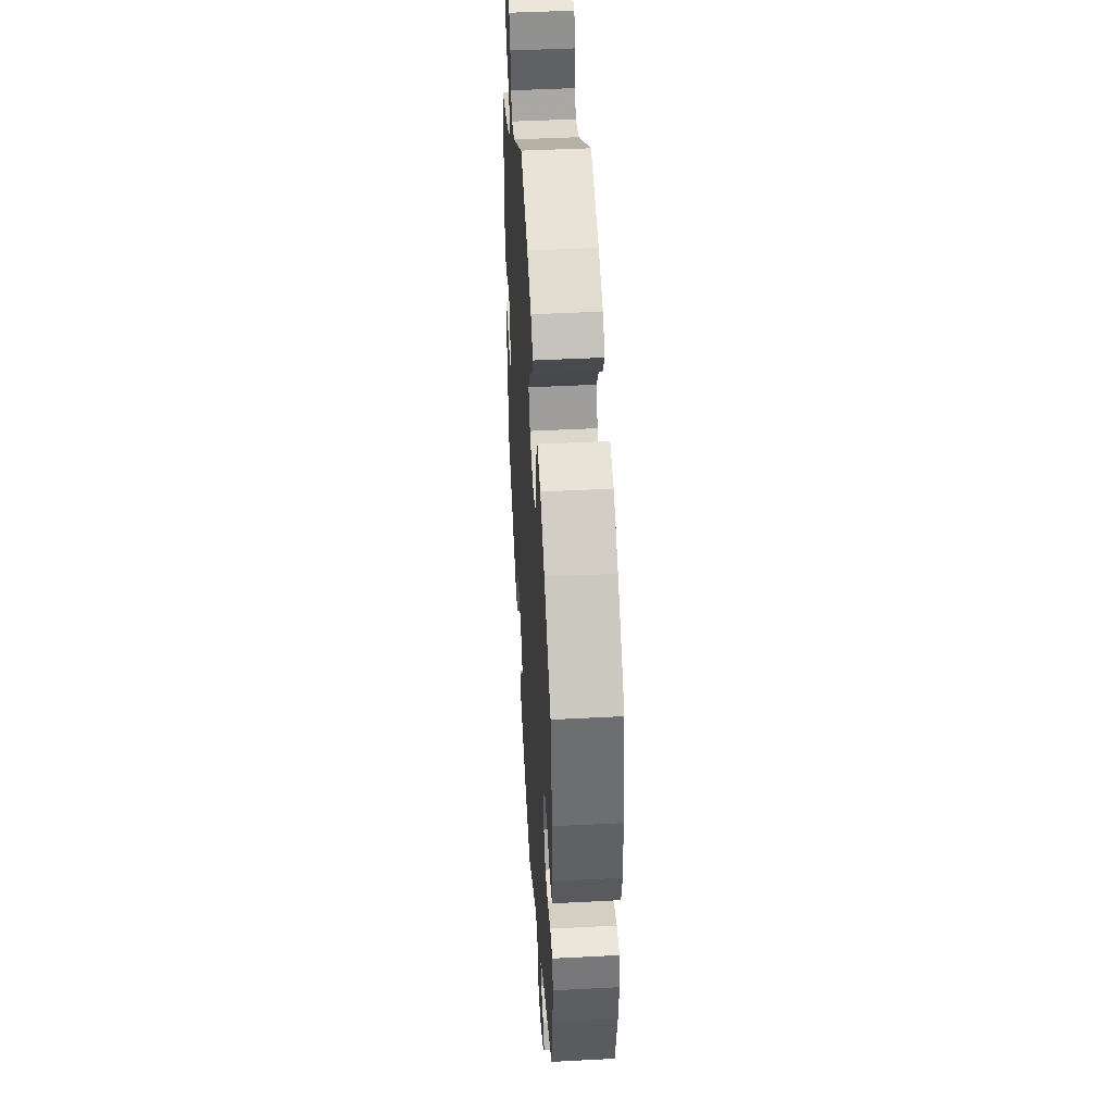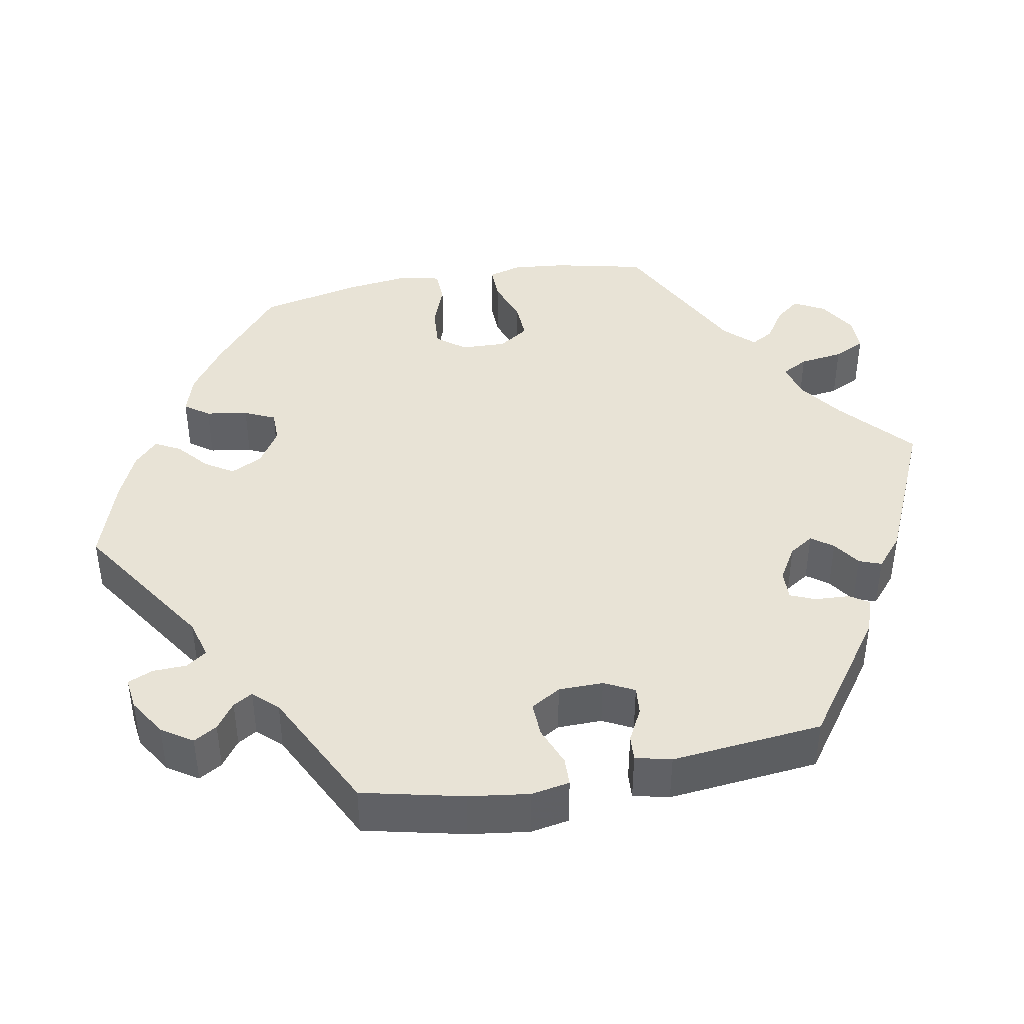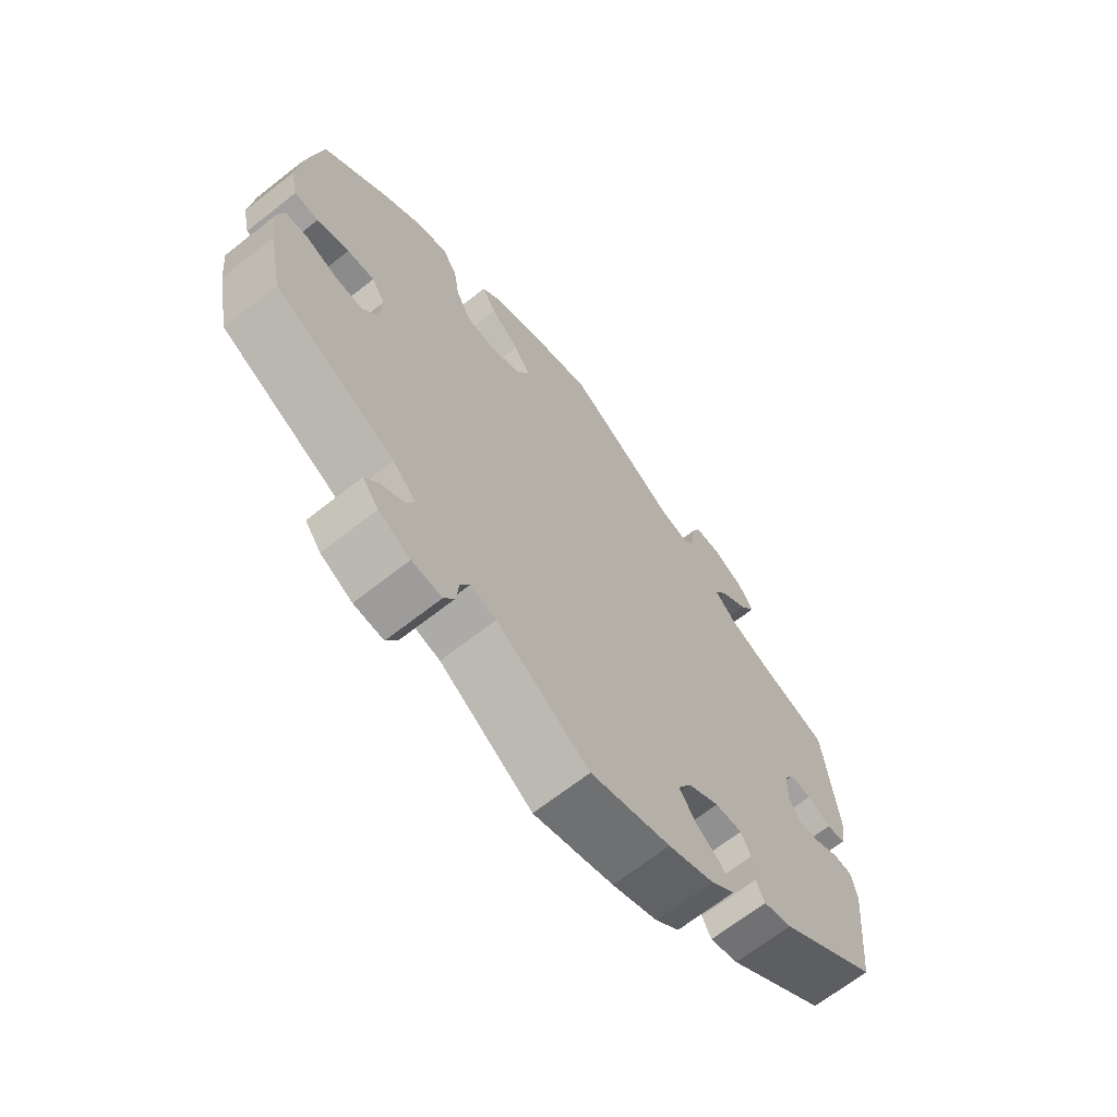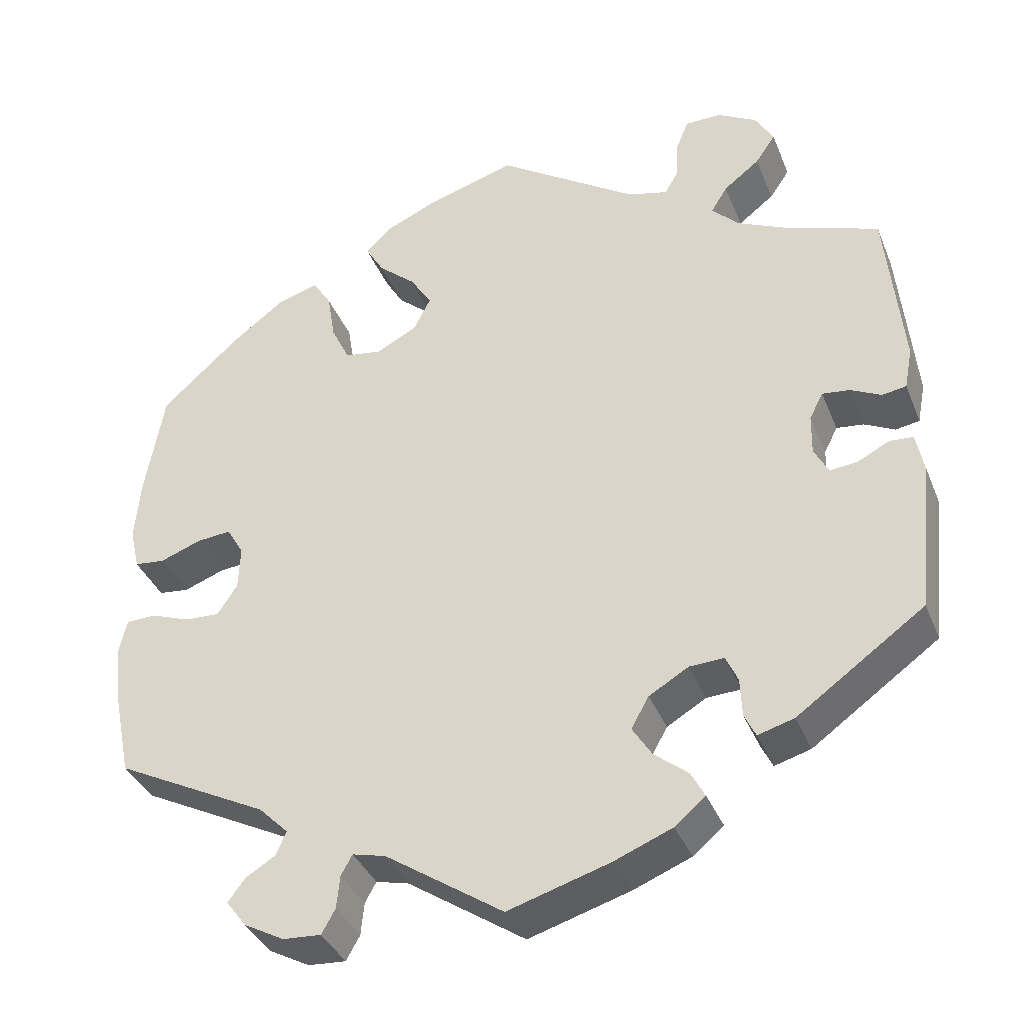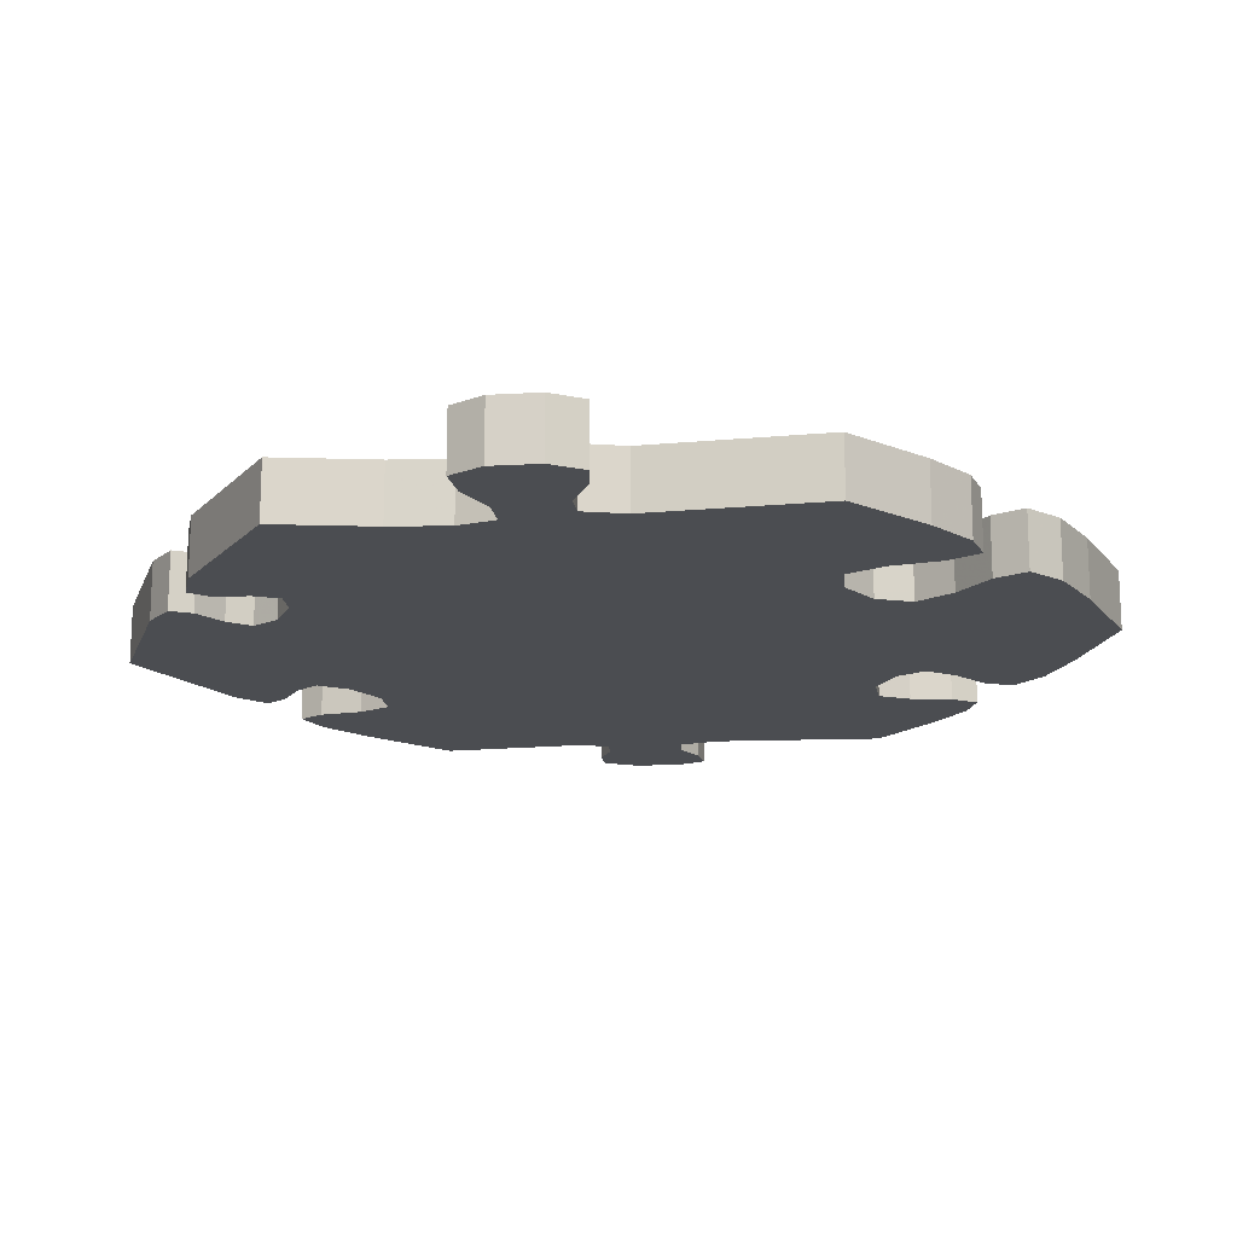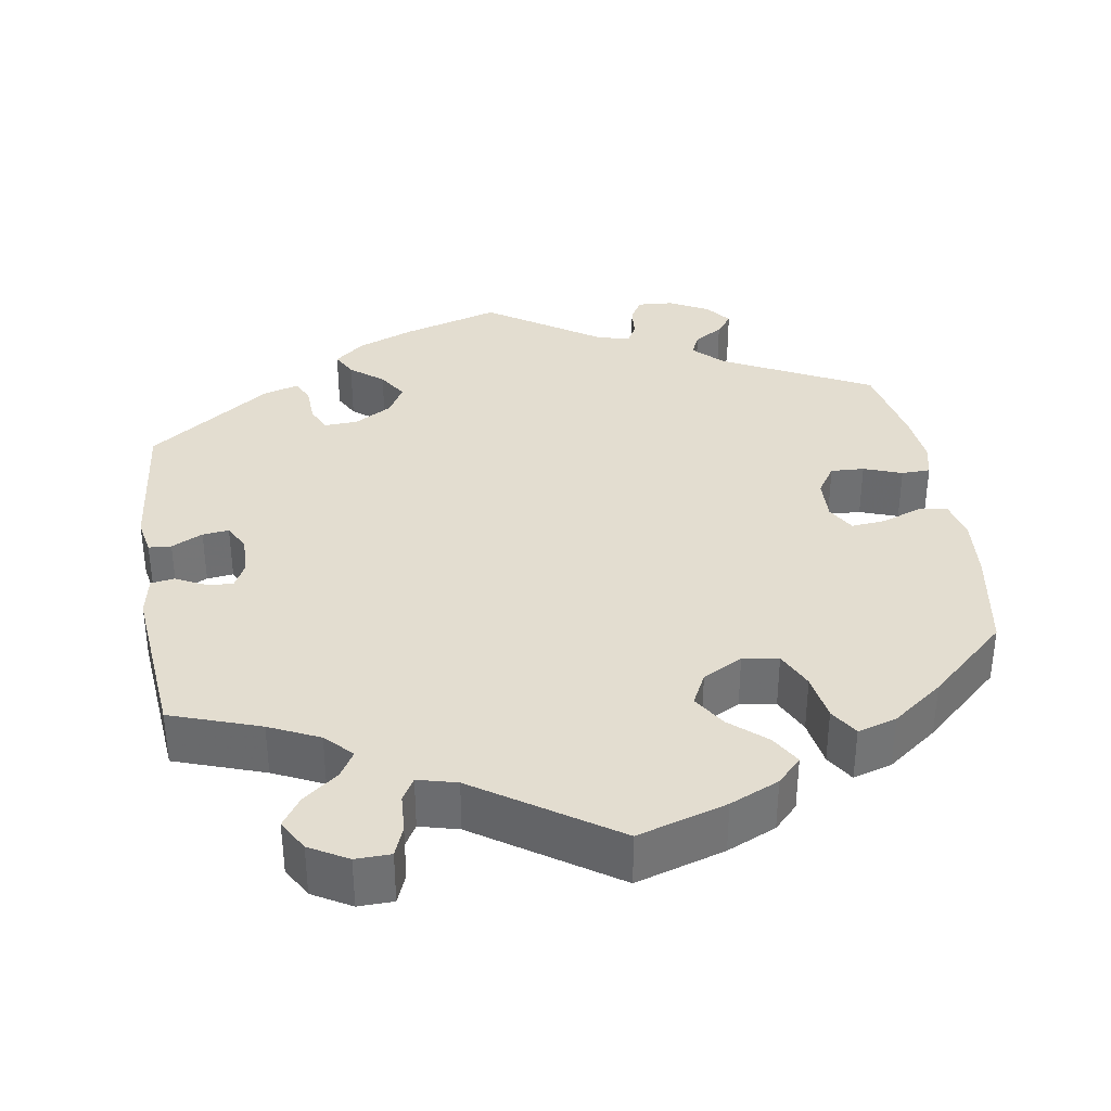
<metadata>
{"format":"obj","ext":"obj","renderer":"f3d","projection":"perspective","resolution":1024,"background":"white","views":[{"elev":45.9,"azim":86.6,"up":"+Z"},{"elev":41.6,"azim":-160.8,"up":"+Y"},{"elev":-67.7,"azim":128.2,"up":"+Z"},{"elev":-37.1,"azim":-159.5,"up":"+Z"},{"elev":-15.9,"azim":-22.8,"up":"+Y"},{"elev":35.6,"azim":-9.1,"up":"+Y"}]}
</metadata>
<code>
v -0.385 0.07 0.329
v -0.321 0.07 0.359
v -0.288 0.07 0.393
v -0.308 0.07 0.426
v -0.353 0.07 0.461
v -0.378 0.07 0.498
v -0.355 0.07 0.538
v -0.306 0.07 0.566
v -0.261 0.07 0.565
v -0.246 0.07 0.527
v -0.243 0.07 0.477
v -0.226 0.07 0.448
v -0.176 0.07 0.461
v -0.001 0.07 0.578
v 0.113 0.07 0.543
v 0.176 0.07 0.515
v 0.207 0.07 0.483
v 0.184 0.07 0.444
v 0.138 0.07 0.404
v 0.111 0.07 0.361
v 0.132 0.07 0.319
v 0.183 0.07 0.292
v 0.229 0.07 0.299
v 0.252 0.07 0.347
v 0.262 0.07 0.408
v 0.285 0.07 0.445
v 0.335 0.07 0.43
v 0.4 0.07 0.381
v 0.5 0.07 0.29
v 0.523 0.07 0.157
v 0.53 0.07 0.078
v 0.518 0.07 0.025
v 0.48 0.07 0.021
v 0.429 0.07 0.04
v 0.386 0.07 0.044
v 0.365 0.07 0.008
v 0.367 0.07 -0.047
v 0.392 0.07 -0.085
v 0.435 0.07 -0.083
v 0.484 0.07 -0.065
v 0.521 0.07 -0.066
v 0.531 0.07 -0.109
v 0.524 0.07 -0.176
v 0.501 0.07 -0.289
v 0.311 0.07 -0.386
v 0.274 0.07 -0.423
v 0.287 0.07 -0.452
v 0.324 0.07 -0.475
v 0.345 0.07 -0.503
v 0.32 0.07 -0.536
v 0.27 0.07 -0.563
v 0.223 0.07 -0.566
v 0.206 0.07 -0.536
v 0.202 0.07 -0.495
v 0.188 0.07 -0.47
v 0.147 0.07 -0.48
v 0.001 0.07 -0.578
v -0.125 0.07 -0.54
v -0.197 0.07 -0.511
v -0.235 0.07 -0.479
v -0.218 0.07 -0.447
v -0.176 0.07 -0.413
v -0.152 0.07 -0.375
v -0.174 0.07 -0.336
v -0.223 0.07 -0.307
v -0.266 0.07 -0.305
v -0.281 0.07 -0.338
v -0.283 0.07 -0.386
v -0.297 0.07 -0.415
v -0.342 0.07 -0.402
v -0.5 0.07 -0.289
v -0.52 0.07 -0.098
v -0.511 0.07 -0.051
v -0.482 0.07 -0.049
v -0.442 0.07 -0.069
v -0.408 0.07 -0.073
v -0.39 0.07 -0.039
v -0.391 0.07 0.012
v -0.408 0.07 0.045
v -0.442 0.07 0.041
v -0.48 0.07 0.022
v -0.51 0.07 0.027
v -0.52 0.07 0.079
v -0.5 0.07 0.289
v -0.385 0 0.329
v -0.321 0 0.359
v -0.288 0 0.393
v -0.308 0 0.426
v -0.353 0 0.461
v -0.378 0 0.498
v -0.355 0 0.538
v -0.306 0 0.566
v -0.261 0 0.565
v -0.246 0 0.527
v -0.243 0 0.477
v -0.226 0 0.448
v -0.176 0 0.461
v -0.001 0 0.578
v 0.113 0 0.543
v 0.176 0 0.515
v 0.207 0 0.483
v 0.184 0 0.444
v 0.138 0 0.404
v 0.111 0 0.361
v 0.132 0 0.319
v 0.183 0 0.292
v 0.229 0 0.299
v 0.252 0 0.347
v 0.262 0 0.408
v 0.285 0 0.445
v 0.335 0 0.43
v 0.4 0 0.381
v 0.5 0 0.29
v 0.523 0 0.157
v 0.53 0 0.078
v 0.518 0 0.025
v 0.48 0 0.021
v 0.429 0 0.04
v 0.386 0 0.044
v 0.365 0 0.008
v 0.367 0 -0.047
v 0.392 0 -0.085
v 0.435 0 -0.083
v 0.484 0 -0.065
v 0.521 0 -0.066
v 0.531 0 -0.109
v 0.524 0 -0.176
v 0.501 0 -0.289
v 0.311 0 -0.386
v 0.274 0 -0.423
v 0.287 0 -0.452
v 0.324 0 -0.475
v 0.345 0 -0.503
v 0.32 0 -0.536
v 0.27 0 -0.563
v 0.223 0 -0.566
v 0.206 0 -0.536
v 0.202 0 -0.495
v 0.188 0 -0.47
v 0.147 0 -0.48
v 0.001 0 -0.578
v -0.125 0 -0.54
v -0.197 0 -0.511
v -0.235 0 -0.479
v -0.218 0 -0.447
v -0.176 0 -0.413
v -0.152 0 -0.375
v -0.174 0 -0.336
v -0.223 0 -0.307
v -0.266 0 -0.305
v -0.281 0 -0.338
v -0.283 0 -0.386
v -0.297 0 -0.415
v -0.342 0 -0.402
v -0.5 0 -0.289
v -0.52 0 -0.098
v -0.511 0 -0.051
v -0.482 0 -0.049
v -0.442 0 -0.069
v -0.408 0 -0.073
v -0.39 0 -0.039
v -0.391 0 0.012
v -0.408 0 0.045
v -0.442 0 0.041
v -0.48 0 0.022
v -0.51 0 0.027
v -0.52 0 0.079
v -0.5 0 0.289
f 83 84 1
f 80 81 82 83
f 79 80 83 1
f 78 79 1 2
f 77 78 2 3
f 72 73 74 75
f 72 75 76
f 71 72 76
f 70 71 76 77
f 67 68 69 70
f 66 67 70 77
f 59 60 61 62
f 59 62 63
f 56 57 58 59
f 55 56 59 63
f 51 52 53 54
f 51 54 55
f 50 51 55
f 47 48 49 50
f 46 47 50 55
f 45 46 55 63
f 39 40 41 42
f 38 39 42 43
f 31 32 33 34
f 31 34 35
f 30 31 35
f 29 30 35
f 28 29 35 36
f 24 25 26 27
f 23 24 27 28
f 16 17 18 19
f 16 19 20
f 13 14 15 16
f 12 13 16 20
f 8 9 10 11
f 8 11 12
f 7 8 12
f 4 5 6 7
f 3 4 7 12
f 65 66 77 3
f 44 45 63 64
f 38 43 44 64
f 37 38 64 65
f 36 37 65 3
f 23 28 36
f 22 23 36
f 21 22 36 3
f 3 12 20 21
f 85 168 167
f 167 166 165 164
f 85 167 164 163
f 86 85 163 162
f 87 86 162 161
f 159 158 157 156
f 160 159 156
f 160 156 155
f 161 160 155 154
f 154 153 152 151
f 161 154 151 150
f 146 145 144 143
f 147 146 143
f 143 142 141 140
f 147 143 140 139
f 138 137 136 135
f 139 138 135
f 139 135 134
f 134 133 132 131
f 139 134 131 130
f 147 139 130 129
f 126 125 124 123
f 127 126 123 122
f 118 117 116 115
f 119 118 115
f 119 115 114
f 119 114 113
f 120 119 113 112
f 111 110 109 108
f 112 111 108 107
f 103 102 101 100
f 104 103 100
f 100 99 98 97
f 104 100 97 96
f 95 94 93 92
f 96 95 92
f 96 92 91
f 91 90 89 88
f 96 91 88 87
f 87 161 150 149
f 148 147 129 128
f 148 128 127 122
f 149 148 122 121
f 87 149 121 120
f 120 112 107
f 120 107 106
f 87 120 106 105
f 105 104 96 87
f 1 85 86 2
f 2 86 87 3
f 3 87 88 4
f 4 88 89 5
f 5 89 90 6
f 6 90 91 7
f 7 91 92 8
f 8 92 93 9
f 9 93 94 10
f 10 94 95 11
f 11 95 96 12
f 12 96 97 13
f 13 97 98 14
f 14 98 99 15
f 15 99 100 16
f 16 100 101 17
f 17 101 102 18
f 18 102 103 19
f 19 103 104 20
f 20 104 105 21
f 21 105 106 22
f 22 106 107 23
f 23 107 108 24
f 24 108 109 25
f 25 109 110 26
f 26 110 111 27
f 27 111 112 28
f 28 112 113 29
f 29 113 114 30
f 30 114 115 31
f 31 115 116 32
f 32 116 117 33
f 33 117 118 34
f 34 118 119 35
f 35 119 120 36
f 36 120 121 37
f 37 121 122 38
f 38 122 123 39
f 39 123 124 40
f 40 124 125 41
f 41 125 126 42
f 42 126 127 43
f 43 127 128 44
f 44 128 129 45
f 45 129 130 46
f 46 130 131 47
f 47 131 132 48
f 48 132 133 49
f 49 133 134 50
f 50 134 135 51
f 51 135 136 52
f 52 136 137 53
f 53 137 138 54
f 54 138 139 55
f 55 139 140 56
f 56 140 141 57
f 57 141 142 58
f 58 142 143 59
f 59 143 144 60
f 60 144 145 61
f 61 145 146 62
f 62 146 147 63
f 63 147 148 64
f 64 148 149 65
f 65 149 150 66
f 66 150 151 67
f 67 151 152 68
f 68 152 153 69
f 69 153 154 70
f 70 154 155 71
f 71 155 156 72
f 72 156 157 73
f 73 157 158 74
f 74 158 159 75
f 75 159 160 76
f 76 160 161 77
f 77 161 162 78
f 78 162 163 79
f 79 163 164 80
f 80 164 165 81
f 81 165 166 82
f 82 166 167 83
f 83 167 168 84
f 84 168 85 1

</code>
